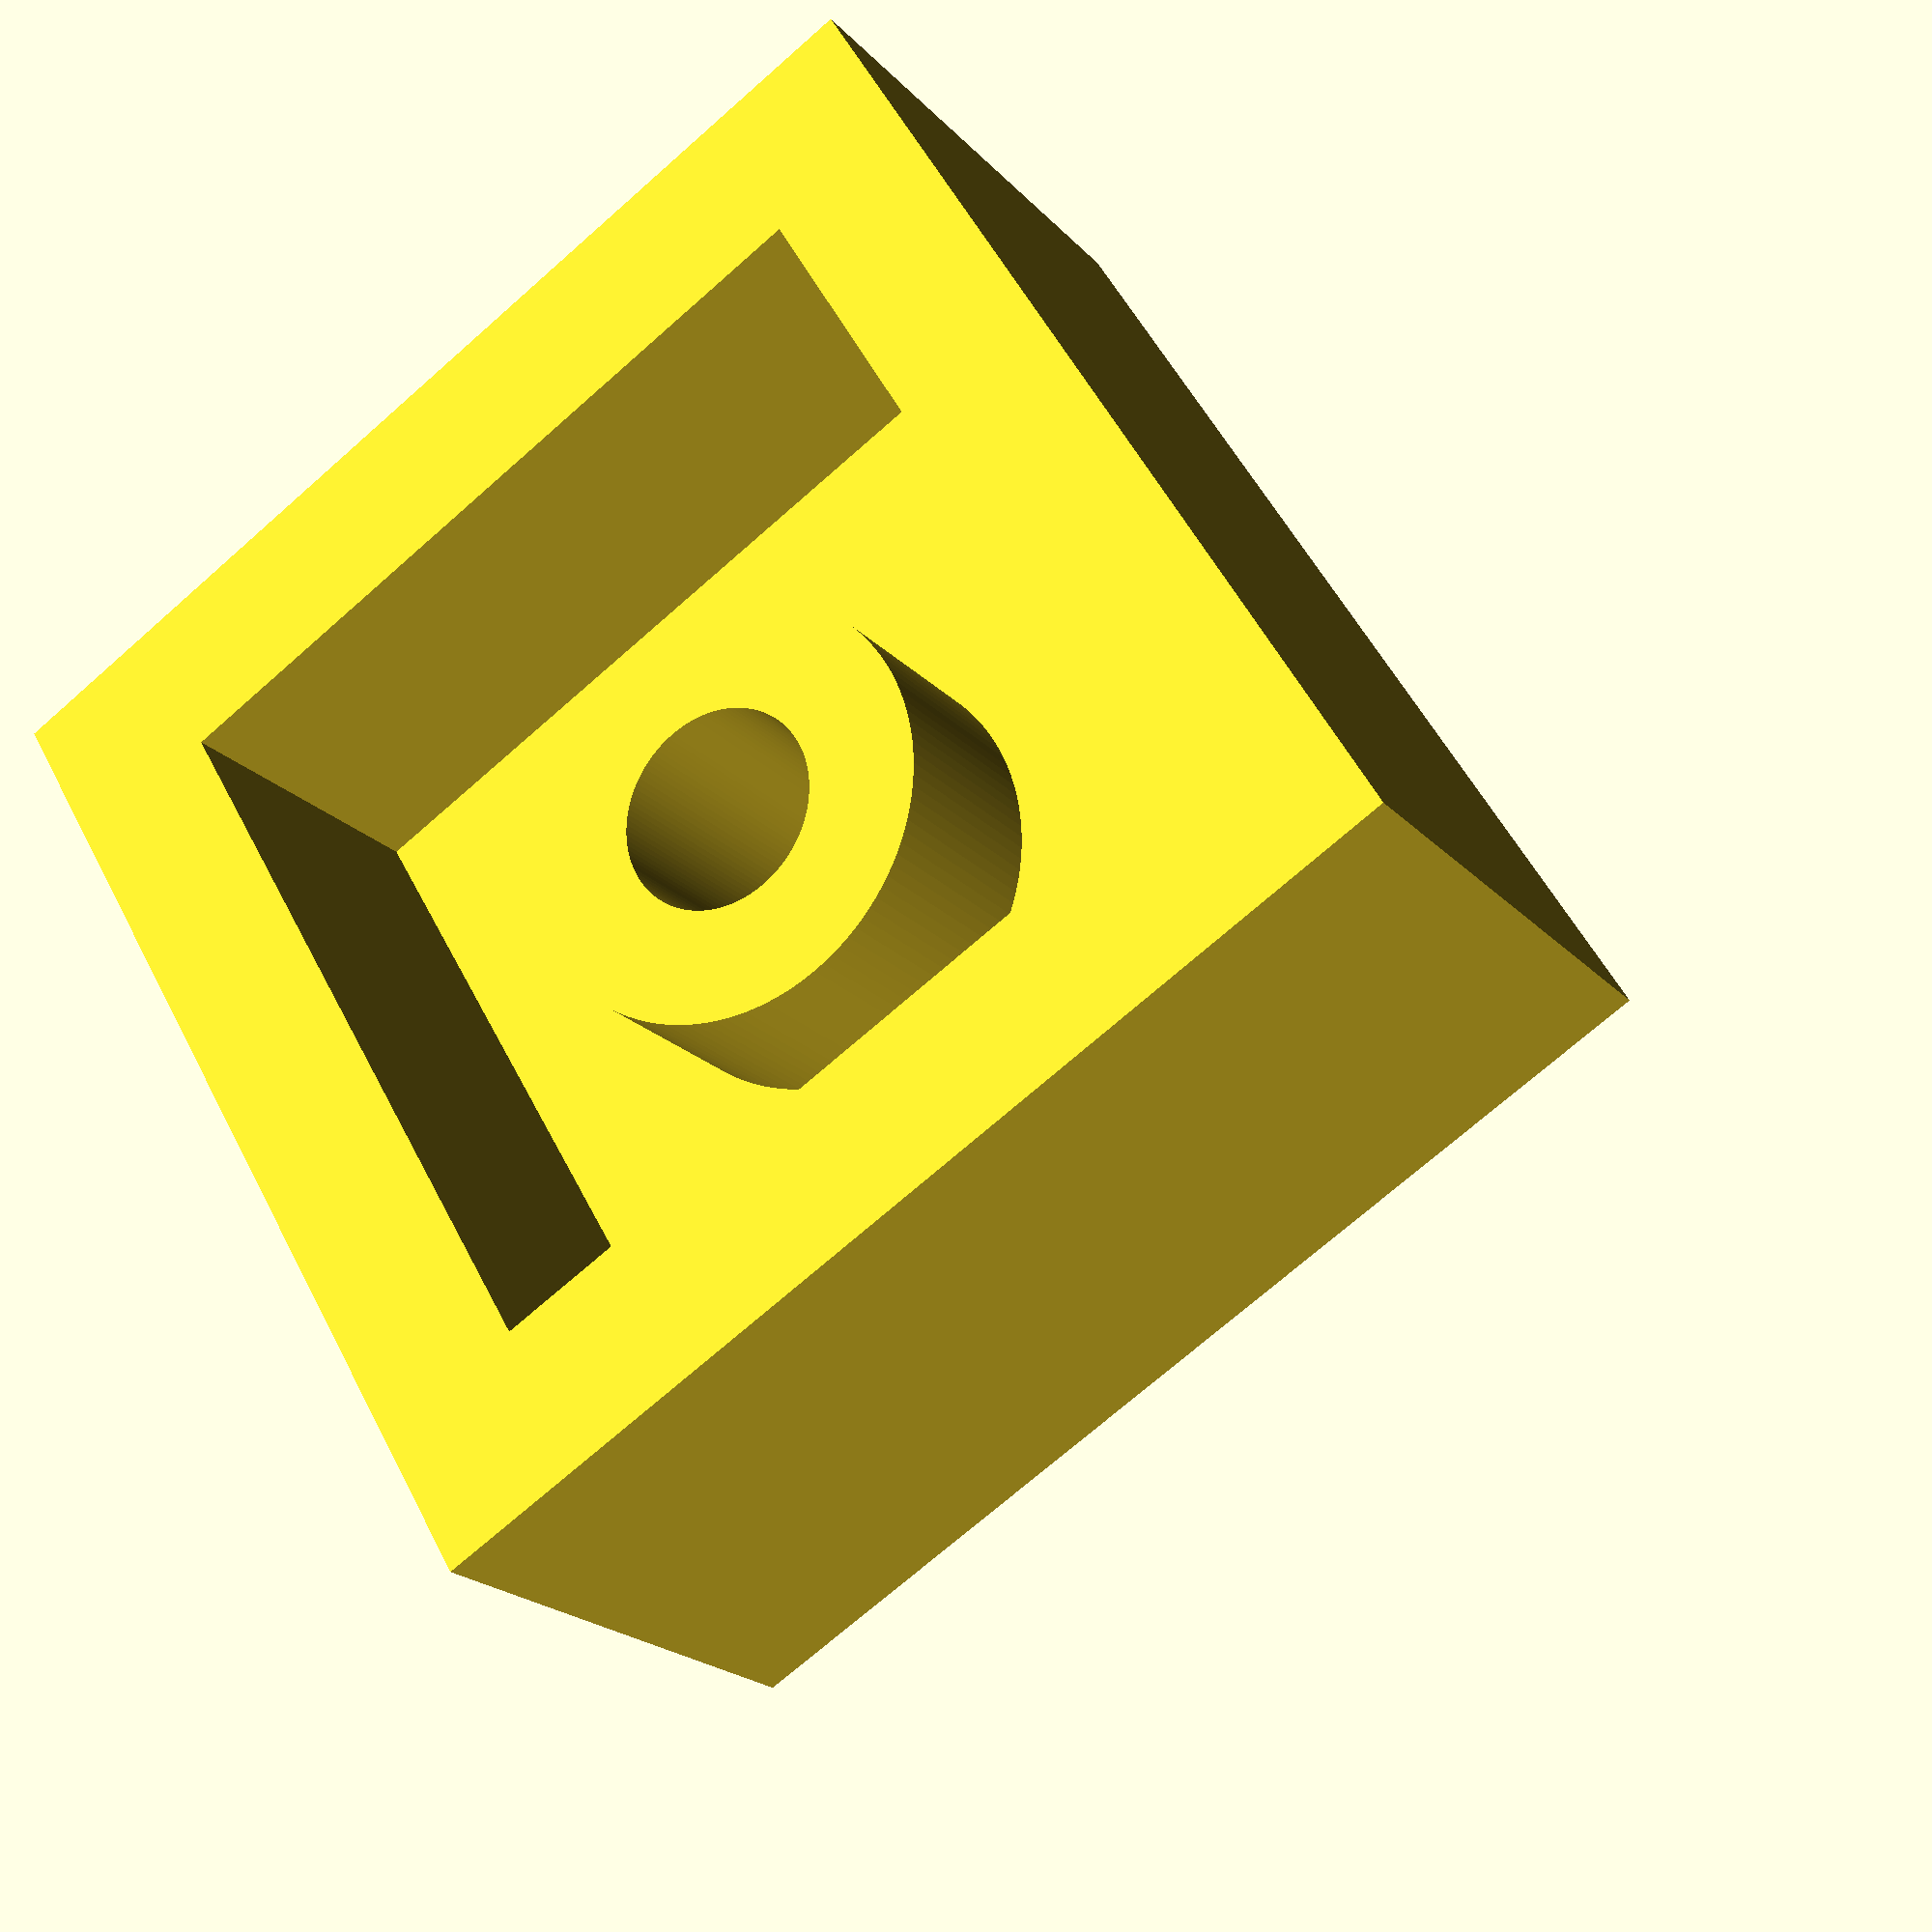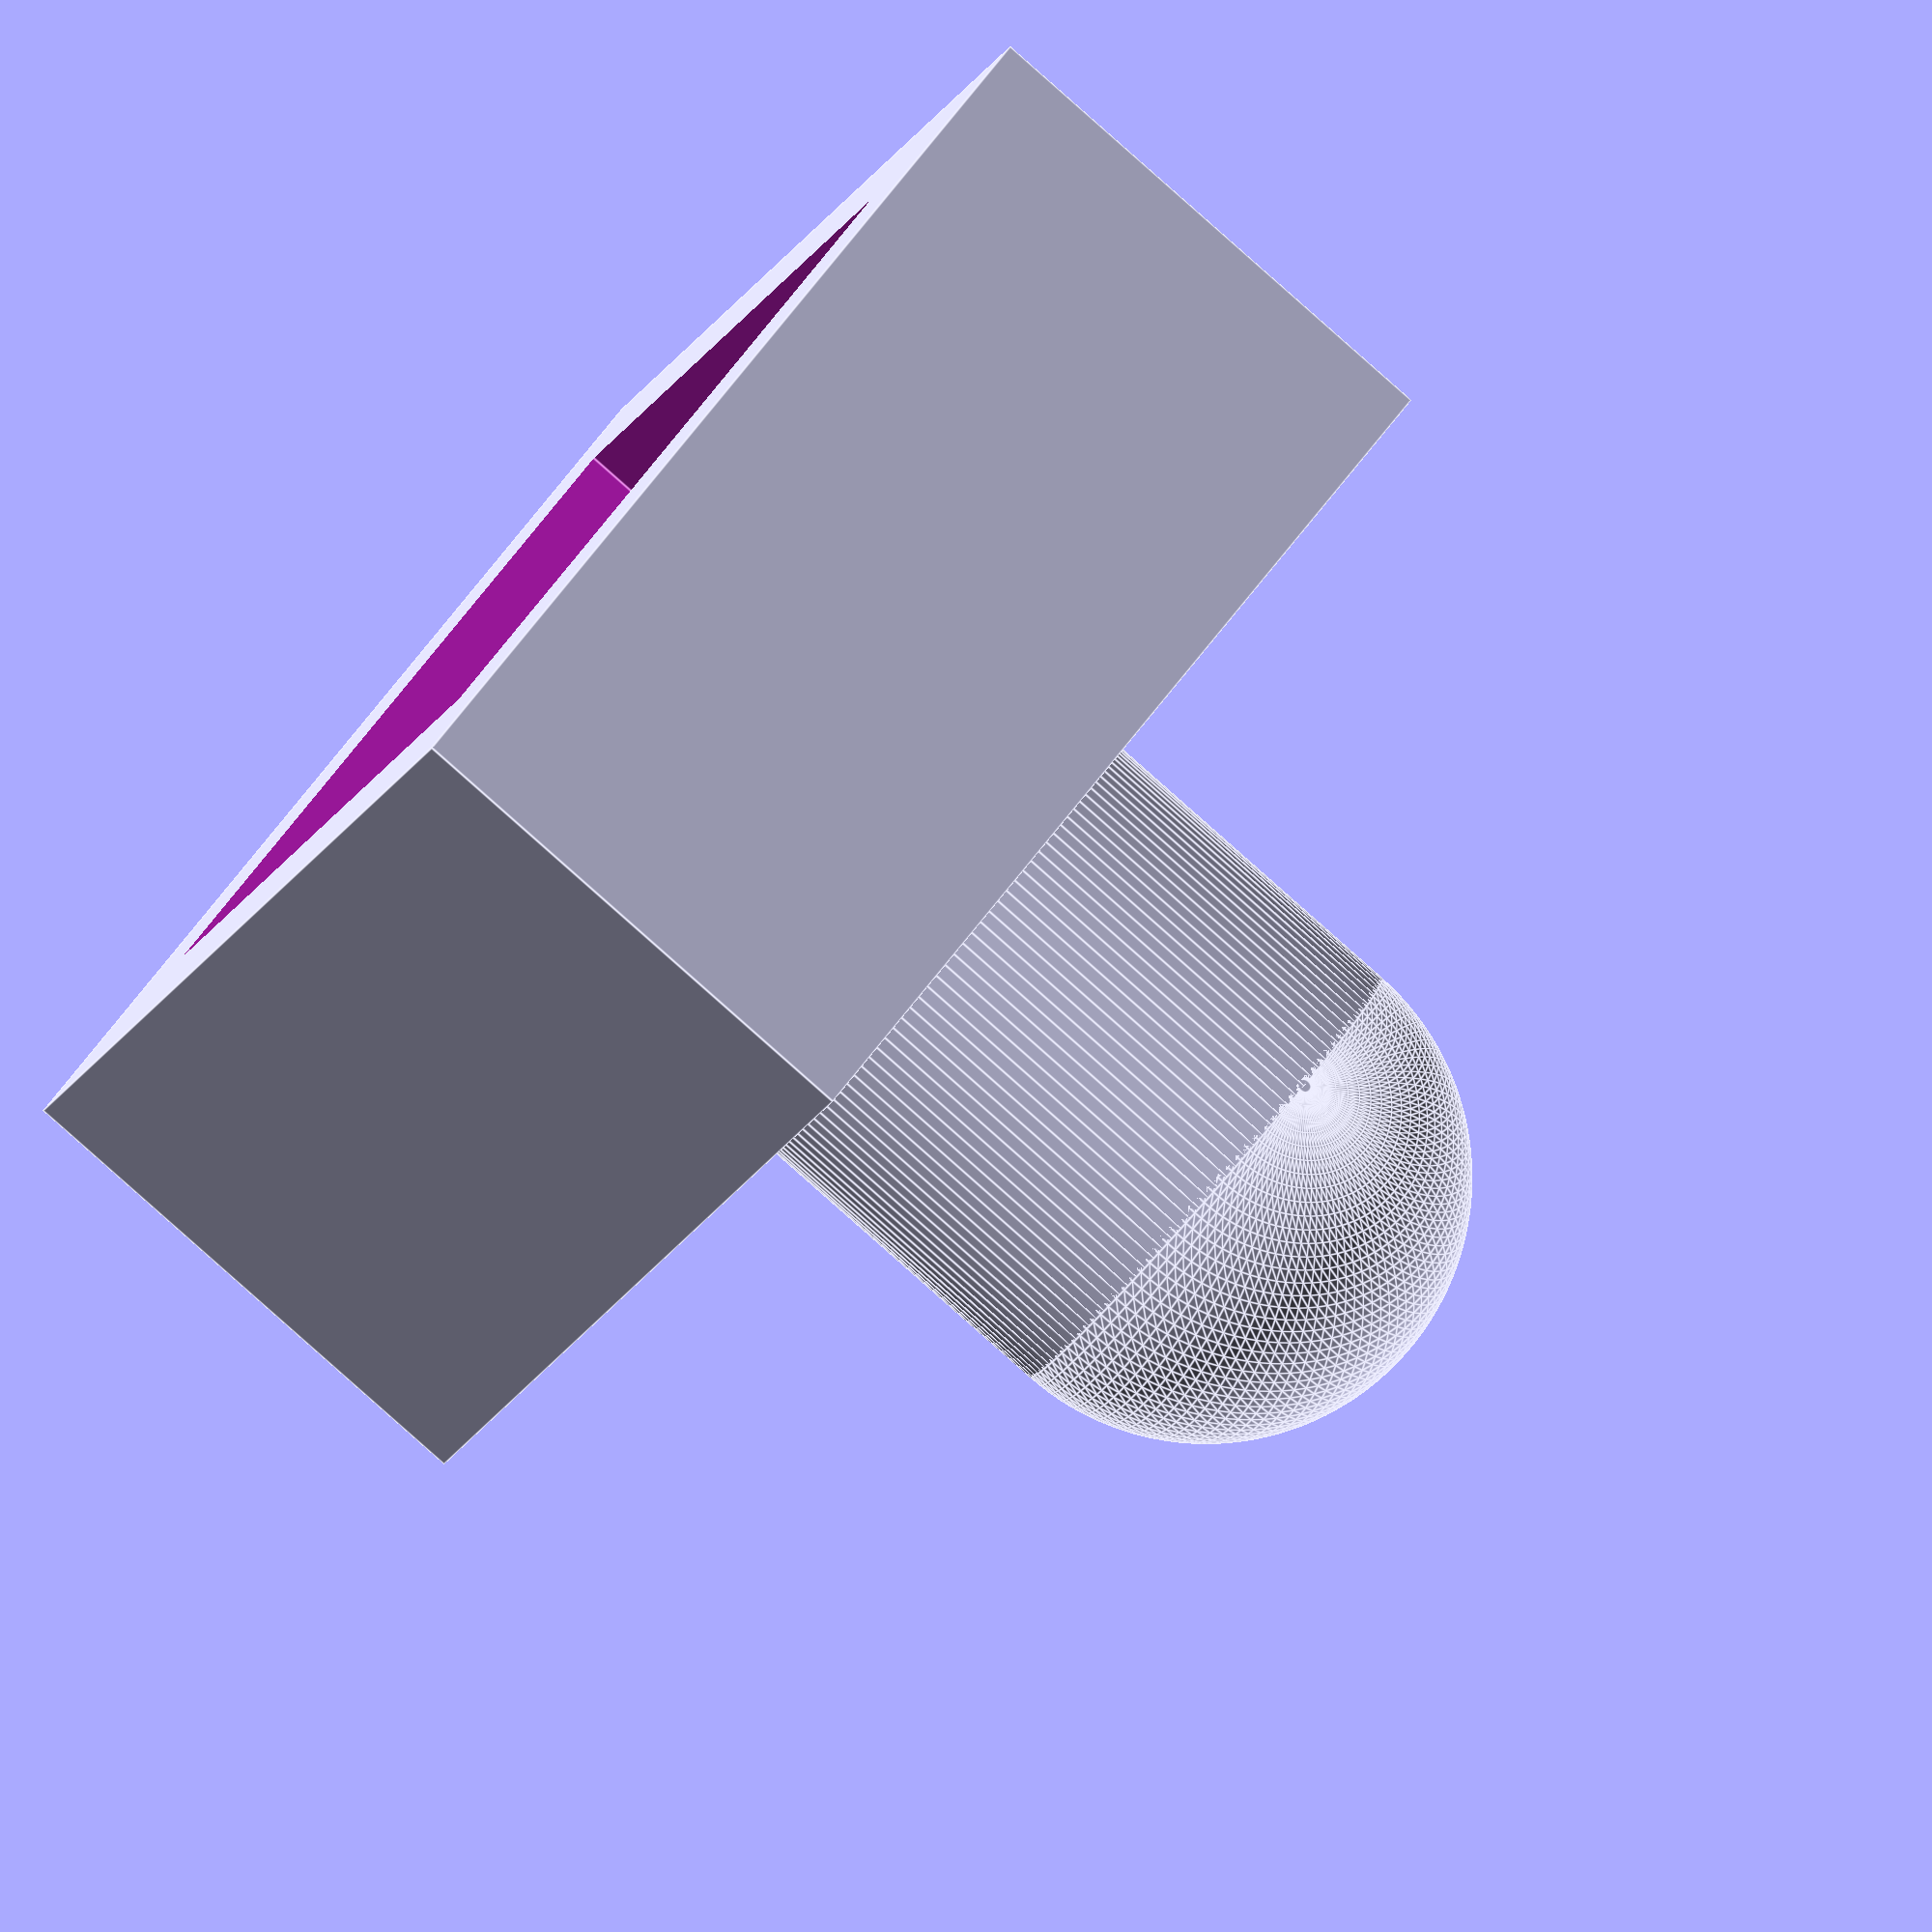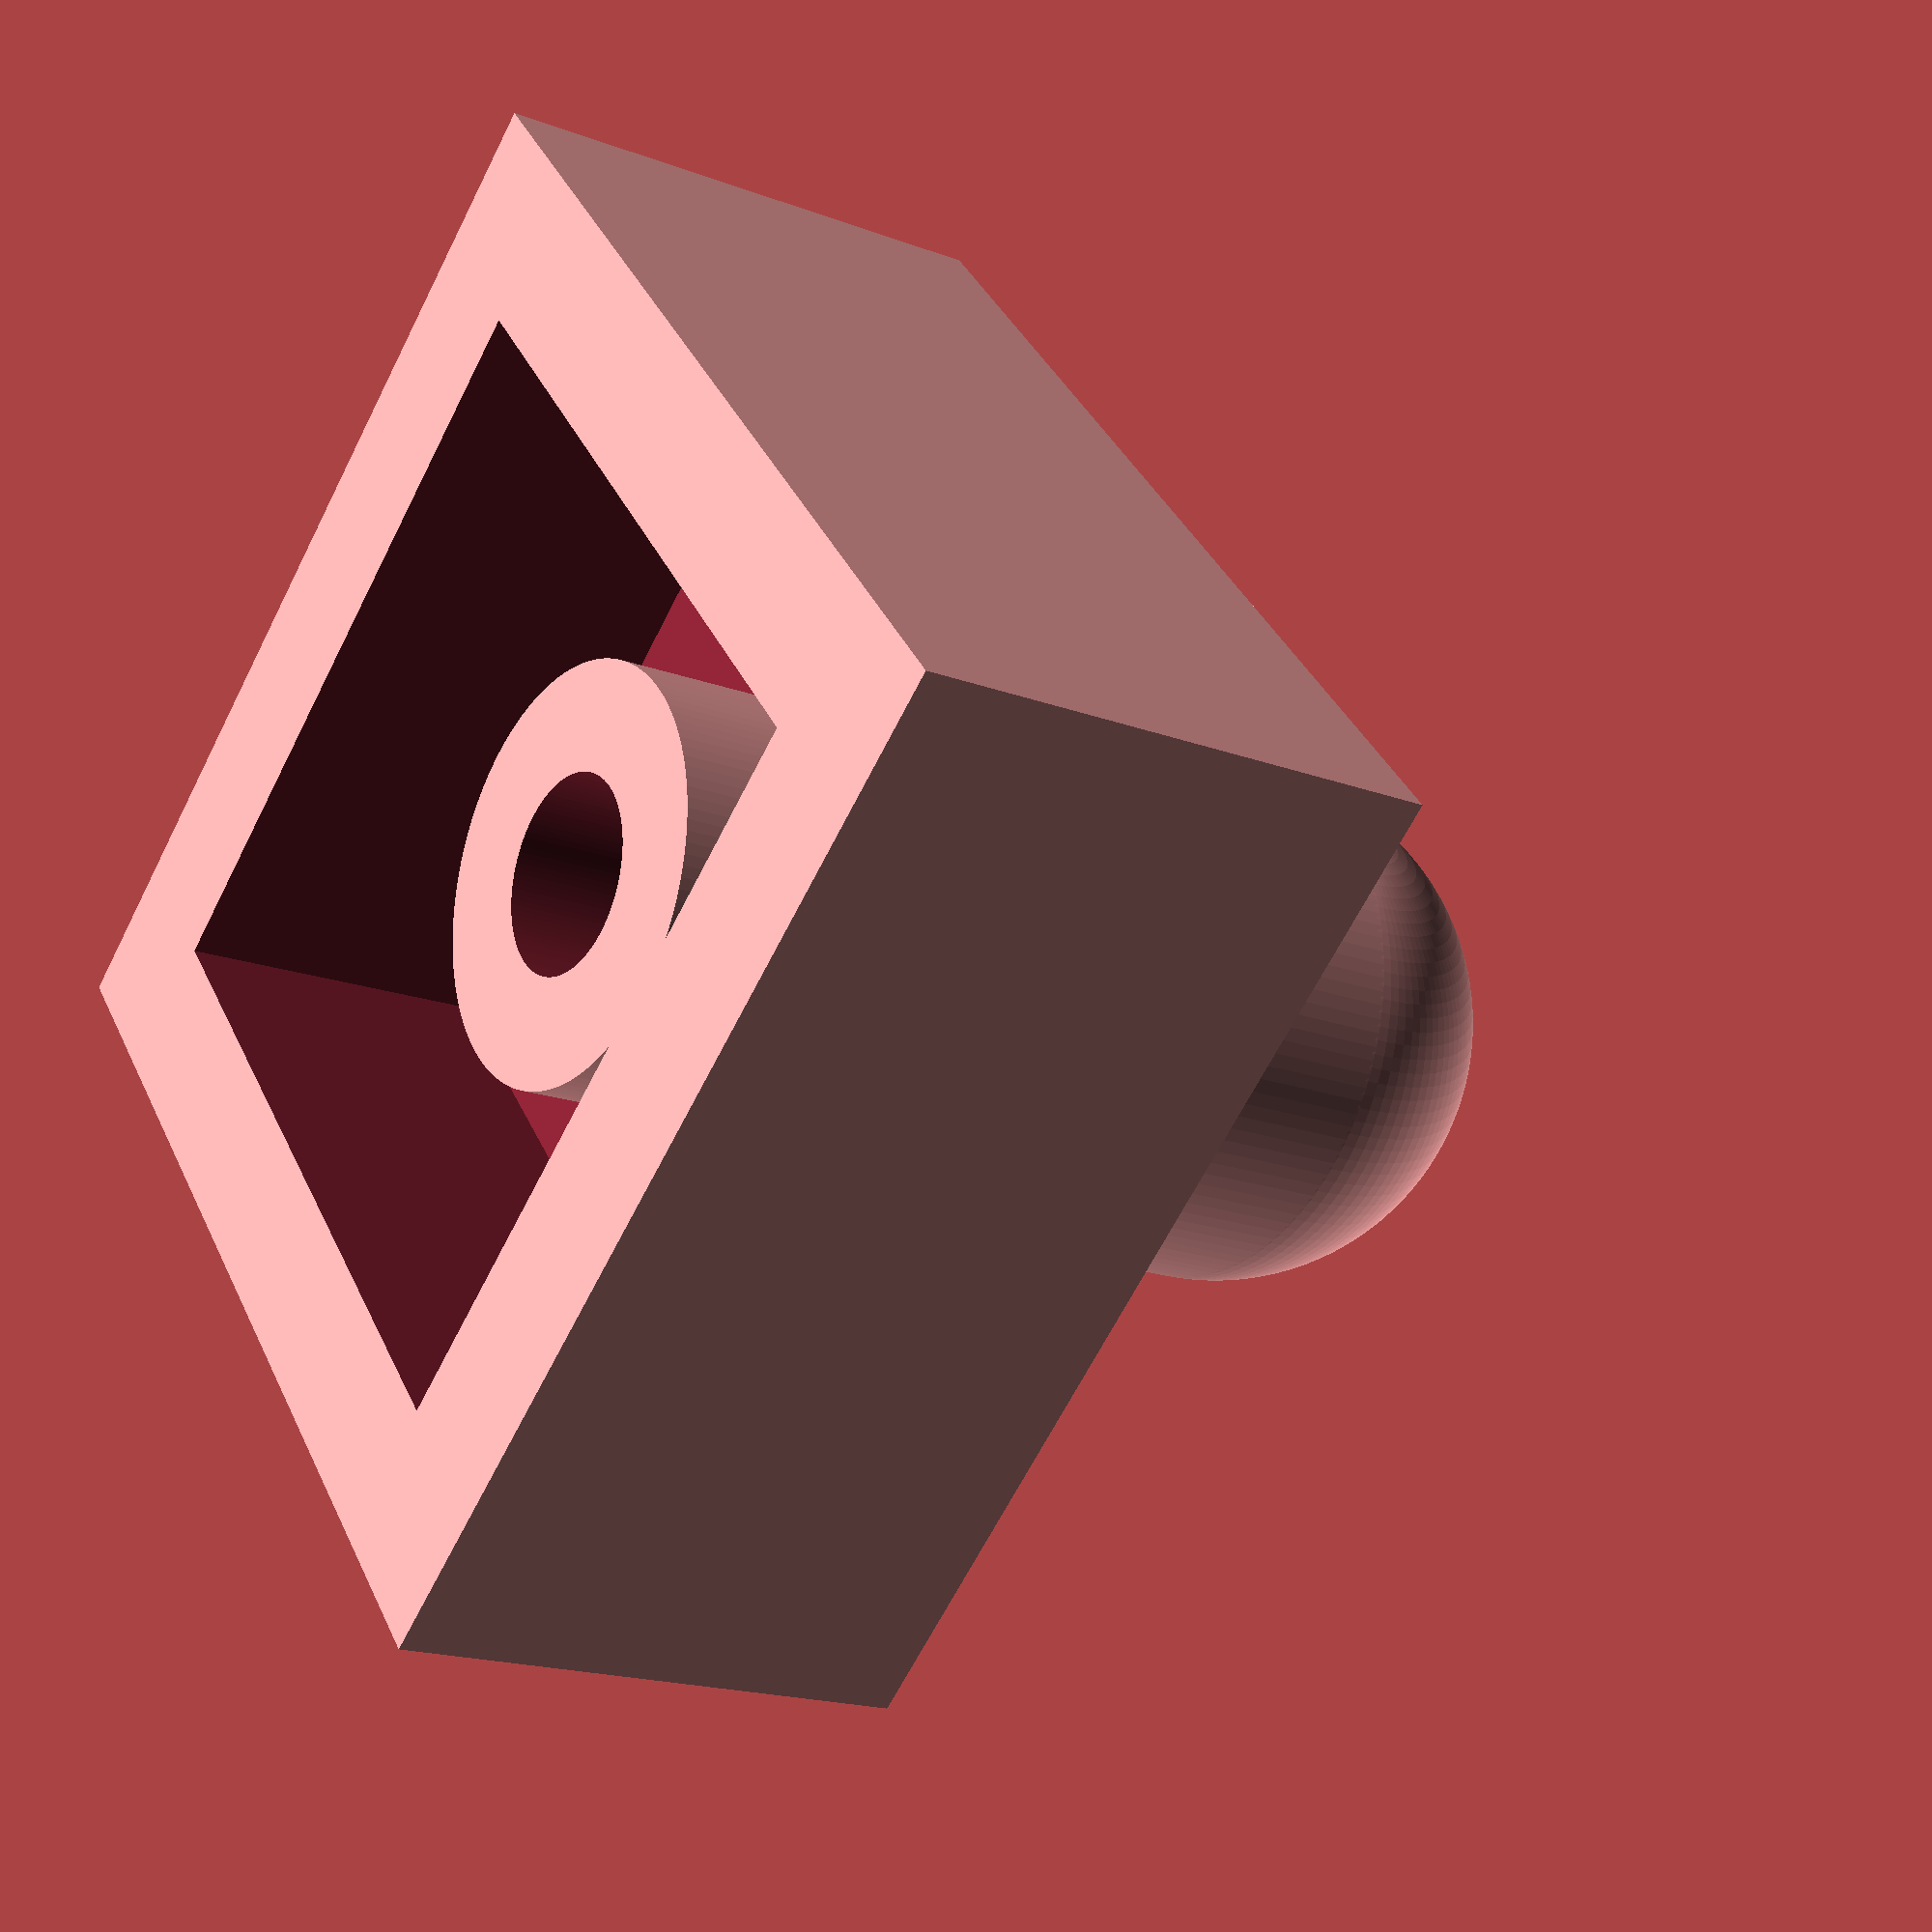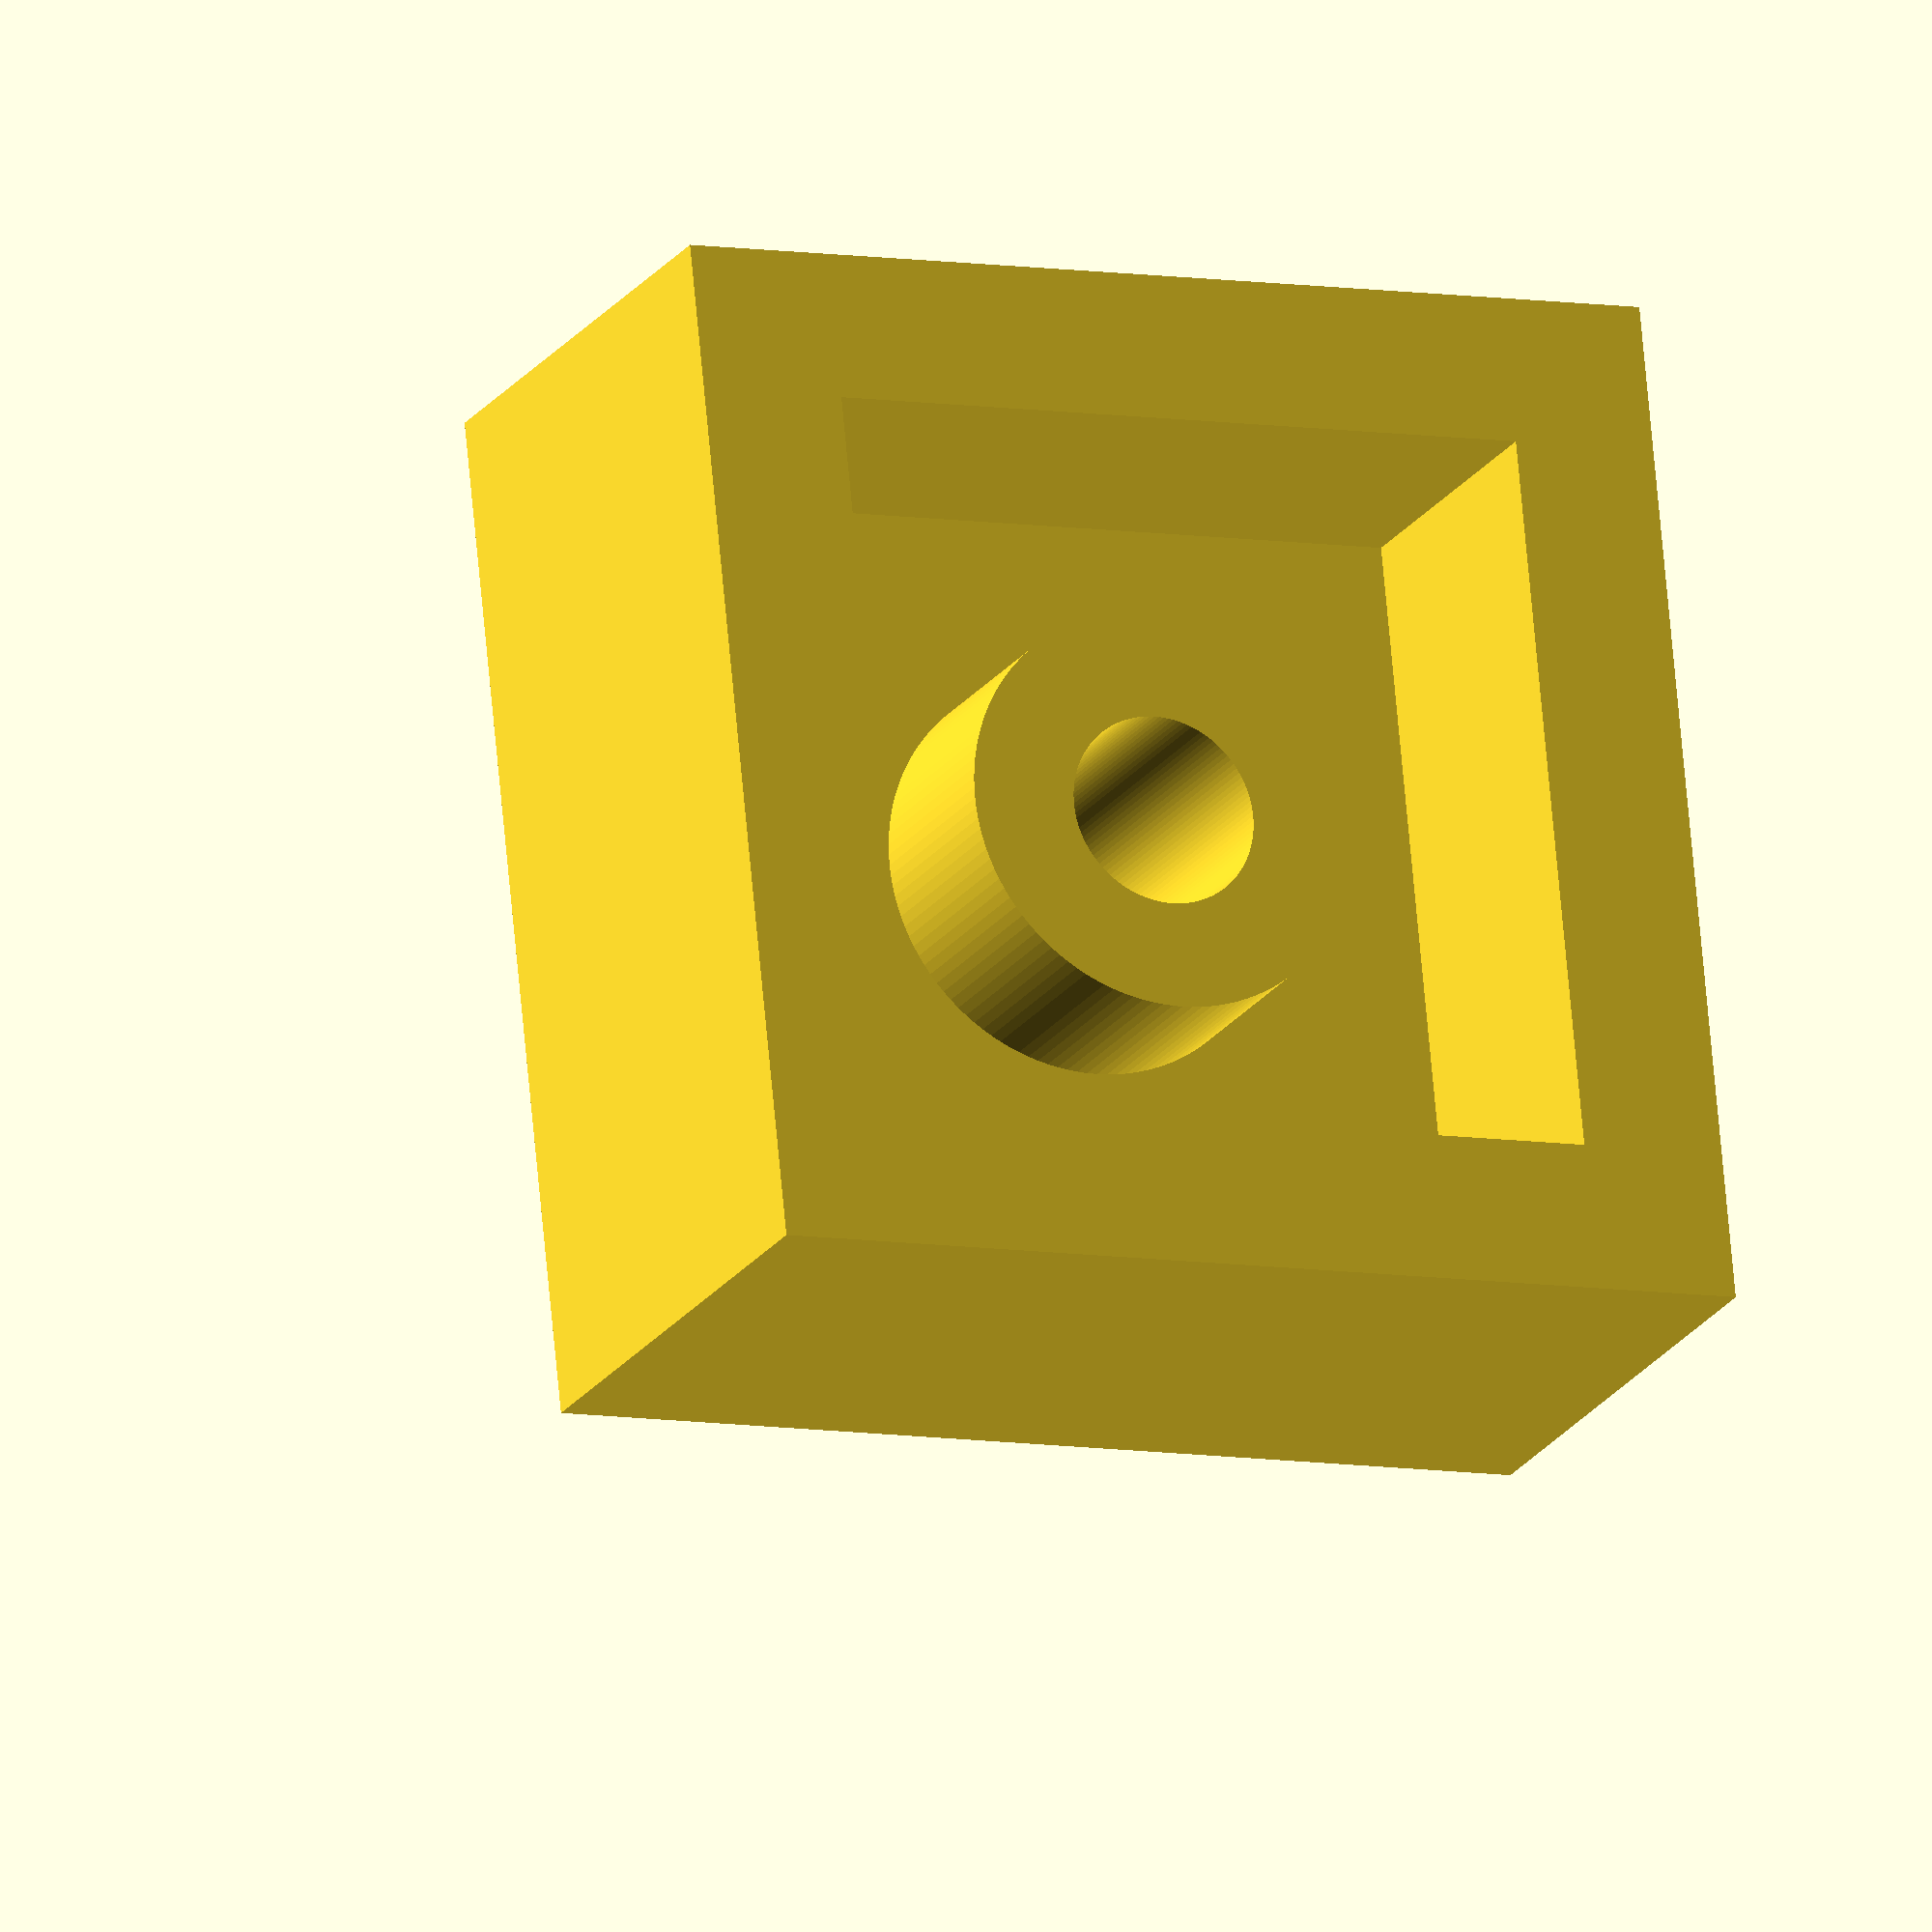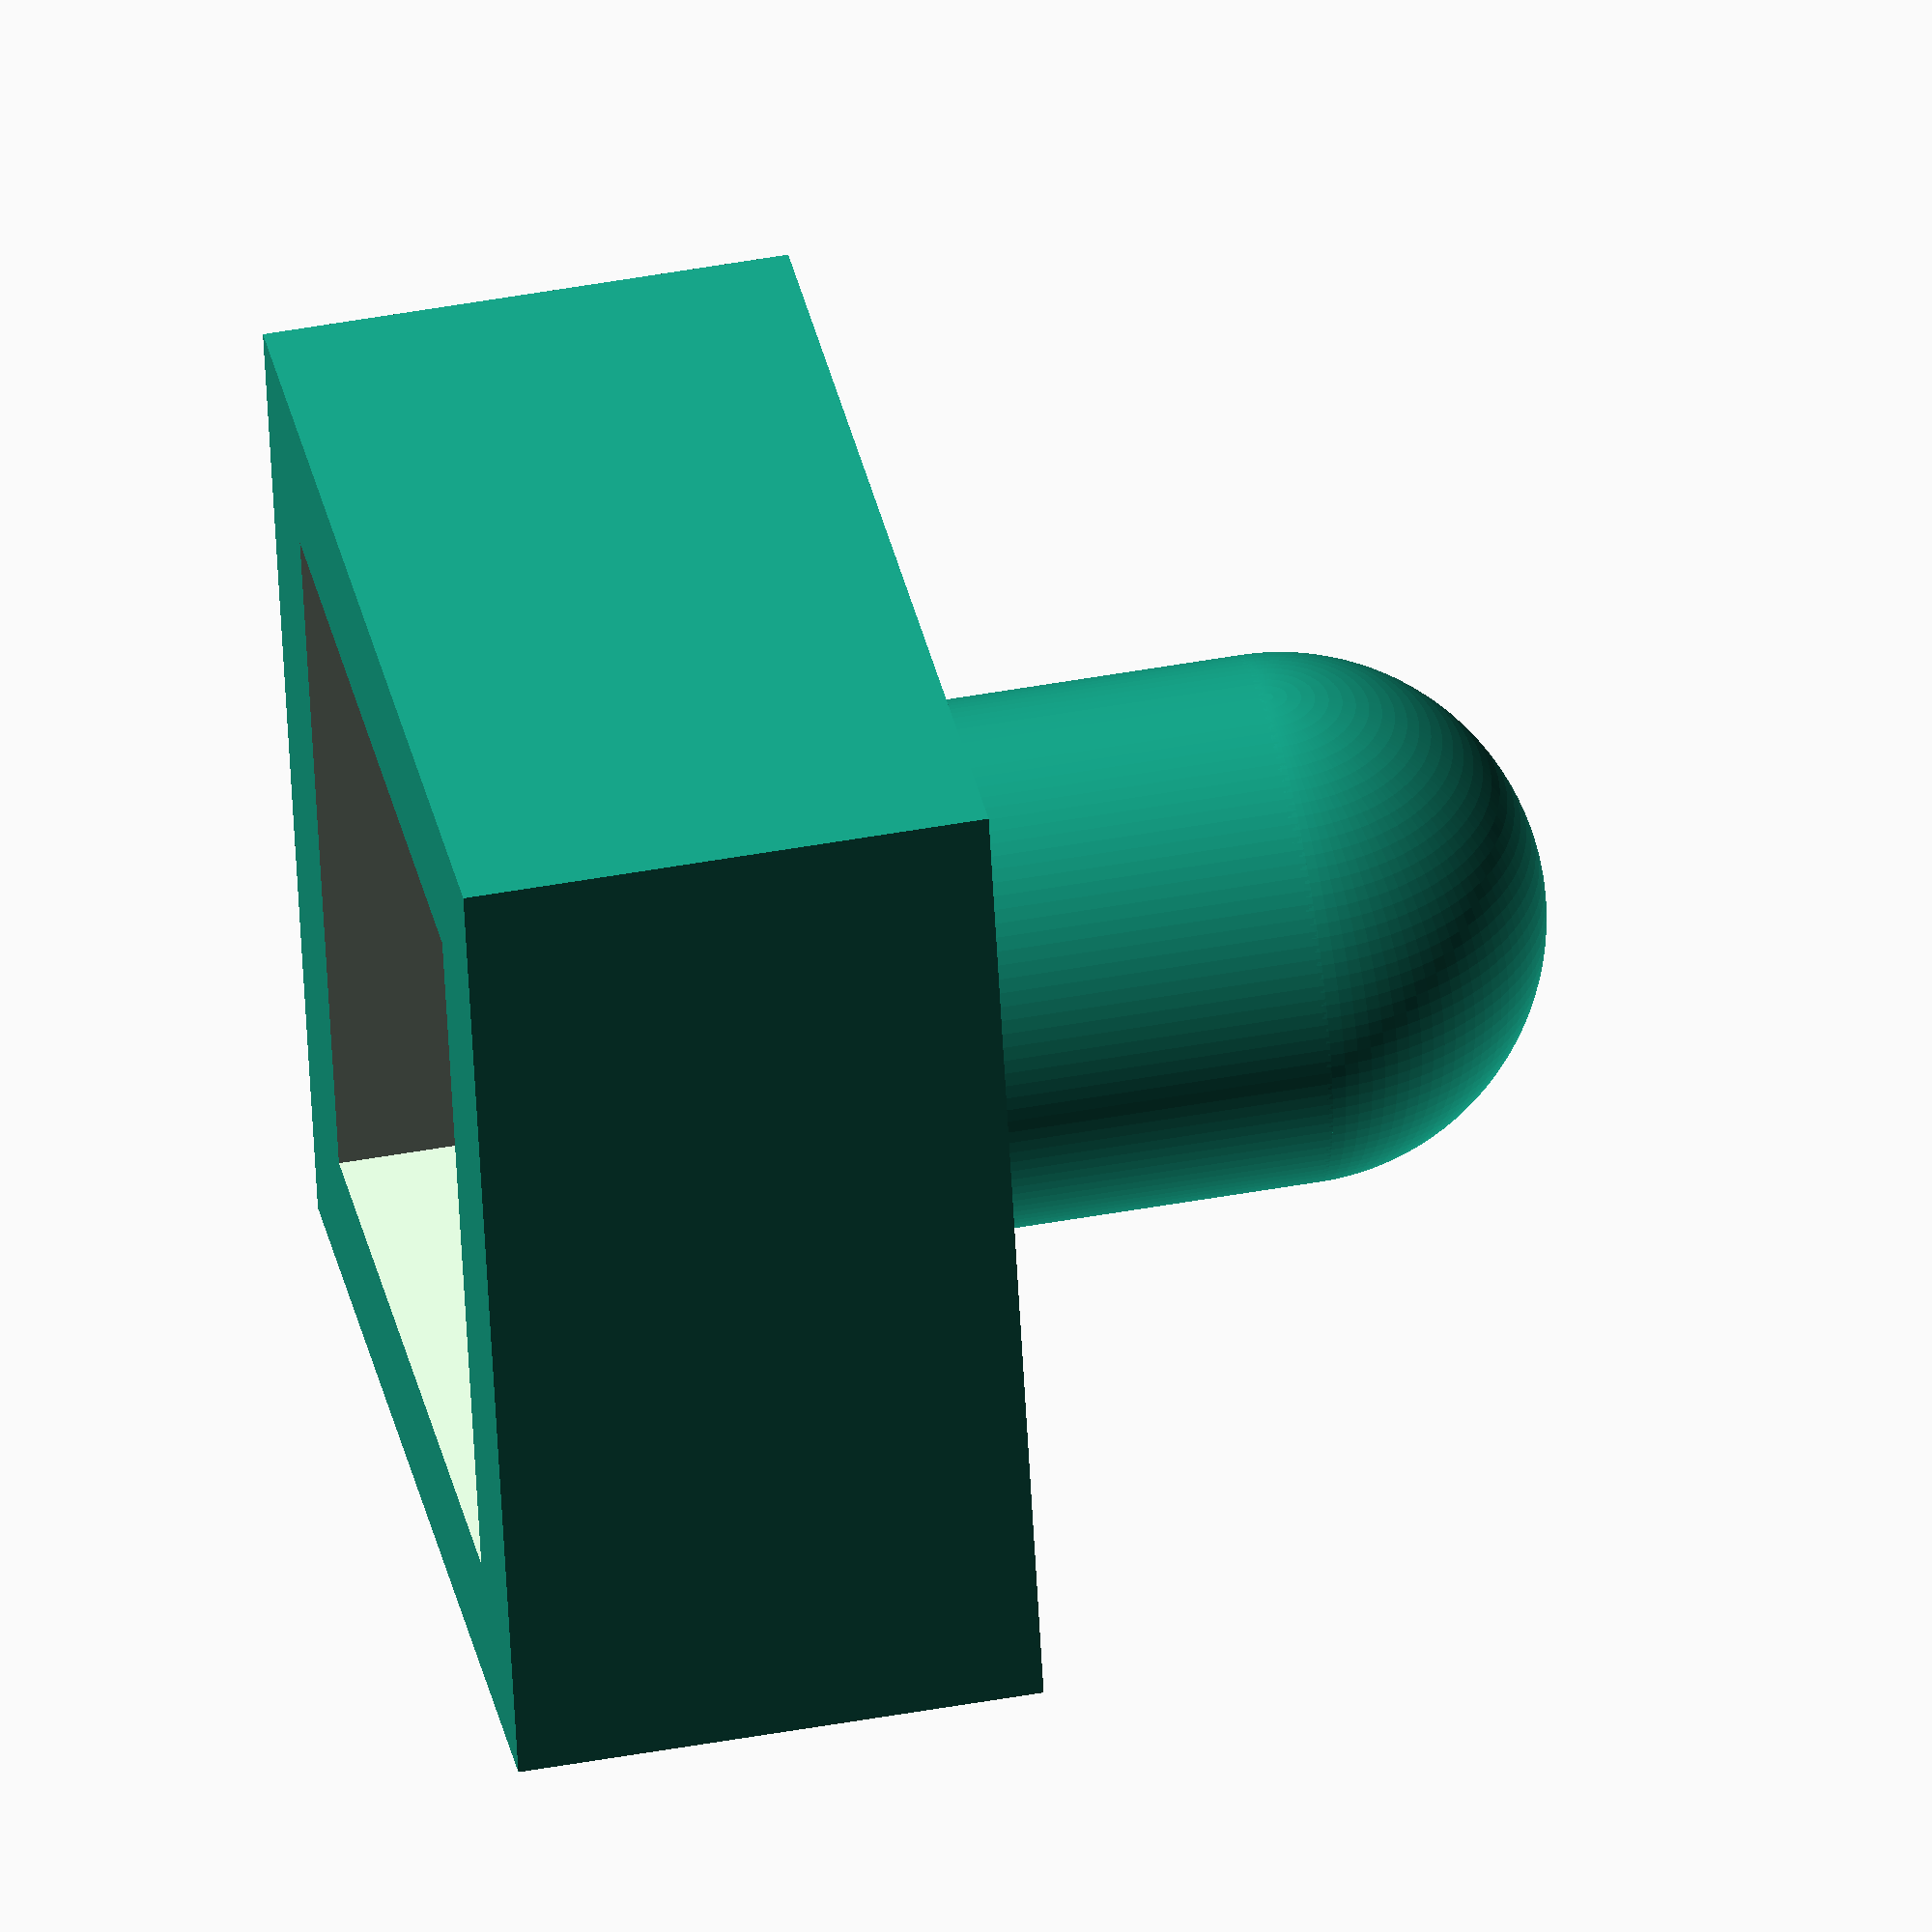
<openscad>
module base() {

ample=21;
fons=10.7;
smooth=60;
radi_1=1.9;
radi_2=2.46;


cube(size = [ample,fons,ample]);


}

module buit_base() {

ample_1=21;
ample=14.92;
fons=6.4;
gap=0.1;
smooth=60;
radi_intern=3.96/2;
fons_1=2.34;
profunditat_rosca=18.5;


translate([(ample_1-ample)/2,-gap,(ample_1-ample)/2]) cube(size = [ample,fons+gap,ample]);
}

module barret() {
diam_extern=38.6;
alcada_cilindre_1=2.34;
diam_extern_2=33.38;
alcada_cilindre_2=0.5*(diam_extern-diam_extern_2)*tan(43);
diam_extern_3=19.8;
alcada_cilindre_3=0.5*(diam_extern_2-diam_extern_3)*tan(30);
smooth = 180;

cylinder(h=alcada_cilindre_1,r=diam_extern/2,$fn=smooth);
translate([0,0,alcada_cilindre_1]) cylinder(h=alcada_cilindre_2,r1=diam_extern/2,r2=diam_extern_2/2,$fn=smooth);
translate([0,0,alcada_cilindre_1+alcada_cilindre_2]) cylinder(h=5,2,r1=diam_extern_2/2,r2=diam_extern_3/2,$fn=smooth);

}

module rosca() {

ample=21;
fons=6.4;
profunditat=23.44;
fons_1=2.34;
radi_extern=8.34/2;
radi_intern=3.96/2;
diferencia_radi_extern_2=5.18;
radi_extern_2=ample/2-diferencia_radi_extern_2;
profunditat_rosca=18.5;
gap=0.1;
smooth=120;

translate ([ample/2,fons_1,ample/2]) rotate ([270,0,0]) cylinder(h=(profunditat-fons_1)-radi_extern_2,r=radi_extern,$fn=smooth);
translate ([ample/2,fons+gap,ample/2]) rotate ([270,0,0]) cylinder(h=(((profunditat-fons)-gap)-radi_extern_2),r=radi_extern_2,$fn=smooth);
translate ([ample/2,profunditat-radi_extern_2,ample/2]) sphere(r=radi_extern_2, $fn=smooth);
 
}

module buit_rosca() {

ample=21;
fons=6.4;
profunditat=23.44;
fons_1=2.34;
radi_extern=8.34/2;
radi_intern=3.96/2;
diferencia_radi_extern_2=5.18;
radi_extern_2=ample/2-diferencia_radi_extern_2;
profunditat_rosca=18.5;
gap=0.1;
smooth=120;

  translate ([ample/2,fons_1-1,ample/2]) rotate ([270,0,0]) cylinder(h=profunditat_rosca-fons_1+1,r=radi_intern,$fn=smooth);

}

smooth = 180;

difference (){
  union () {
    difference (){
      base();  
      buit_base();
    }  
    rosca();
  }
  buit_rosca();
}




</openscad>
<views>
elev=71.3 azim=312.4 roll=131.4 proj=p view=solid
elev=21.8 azim=233.7 roll=158.3 proj=o view=edges
elev=64.9 azim=64.4 roll=333.2 proj=p view=wireframe
elev=7.9 azim=257.7 roll=64.5 proj=o view=solid
elev=236.3 azim=101.0 roll=357.0 proj=o view=solid
</views>
